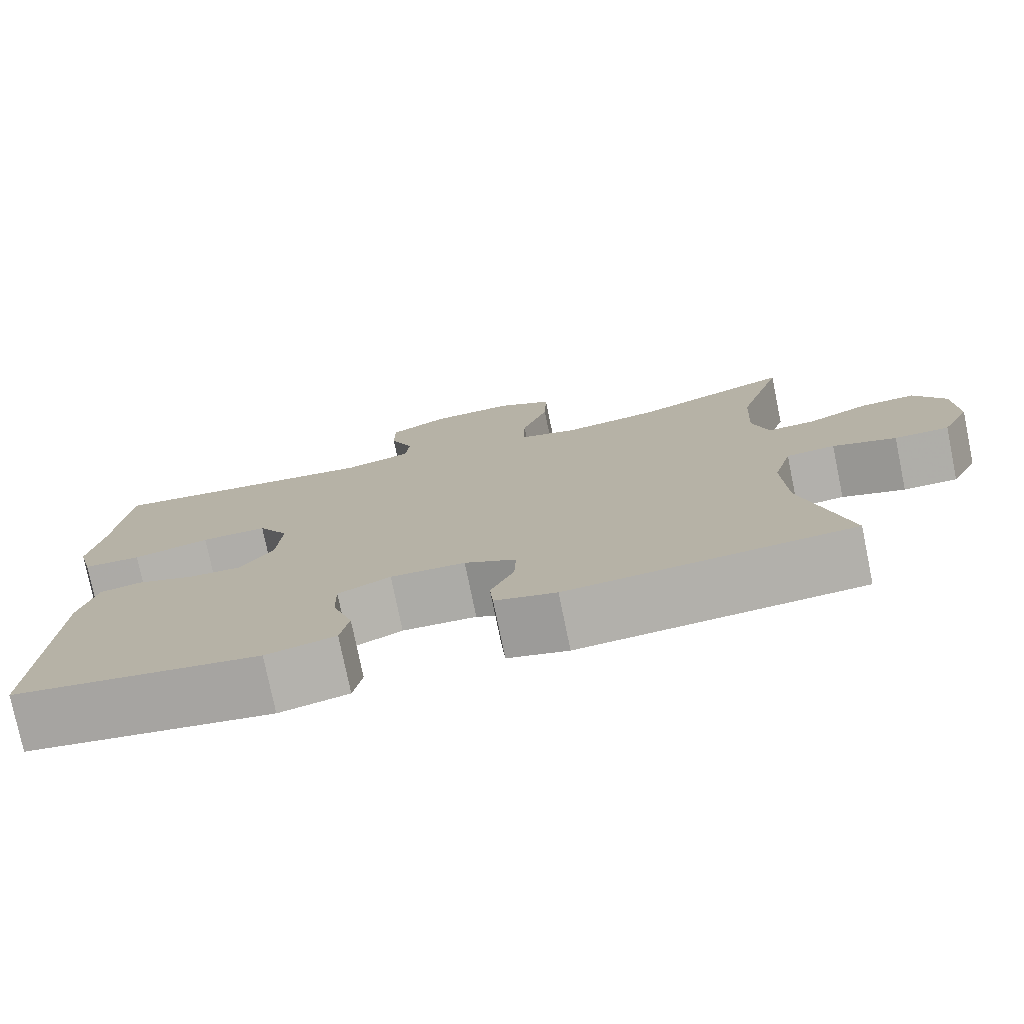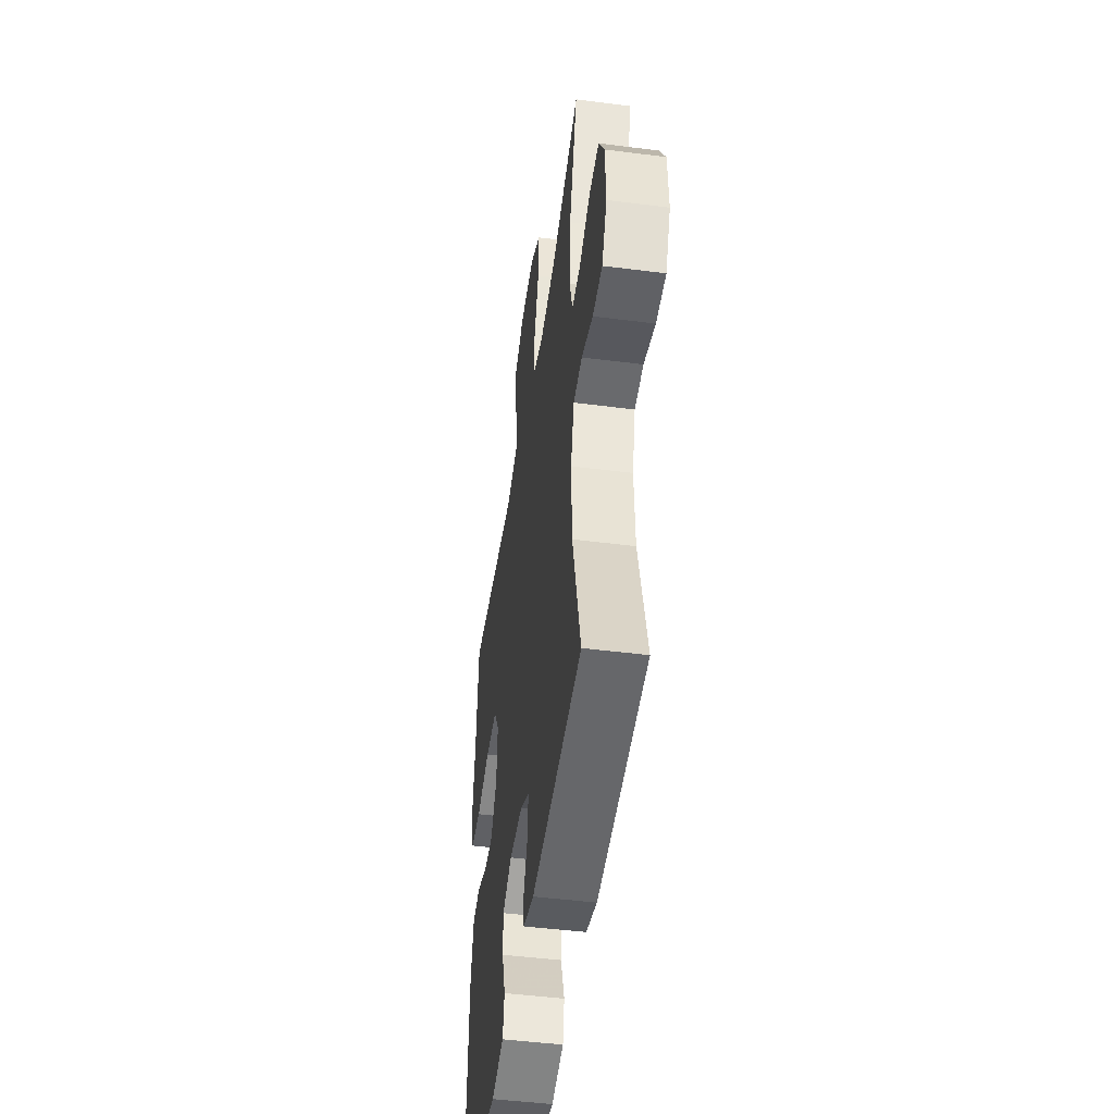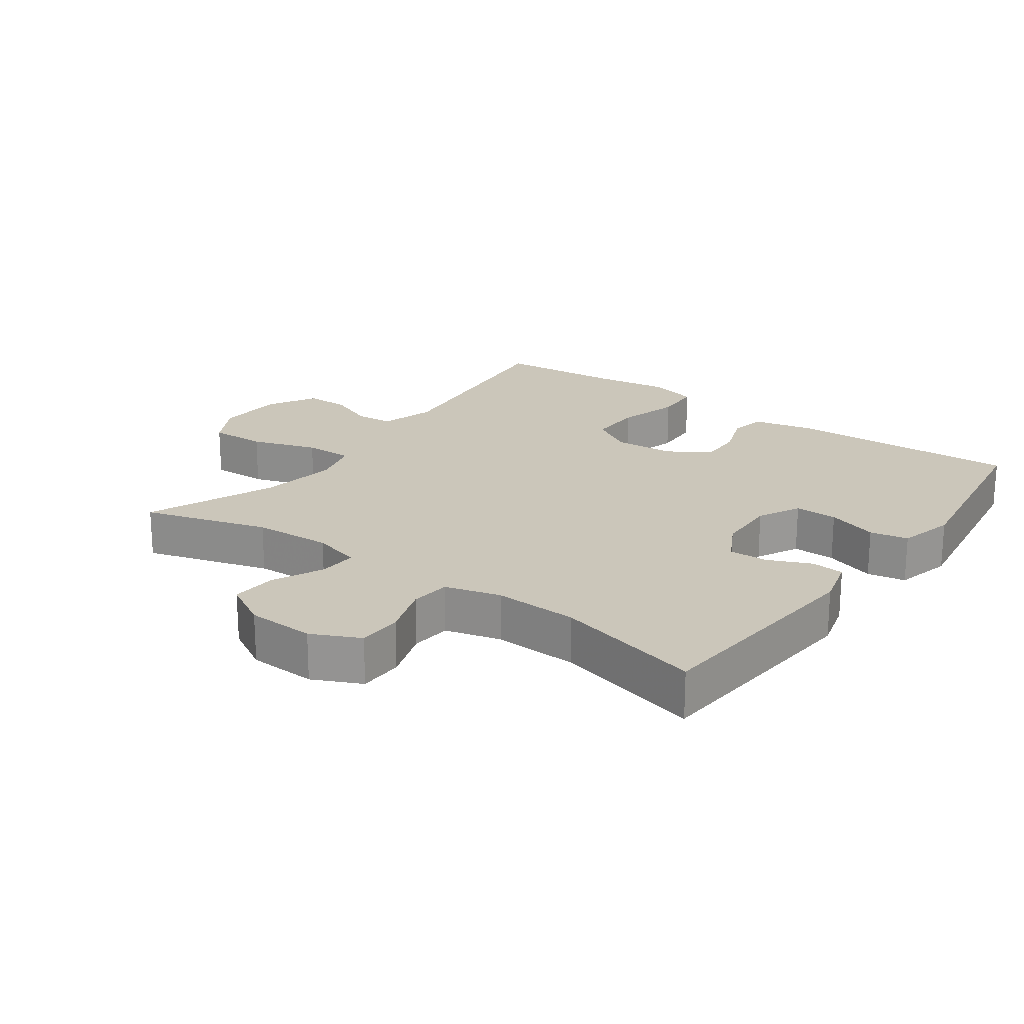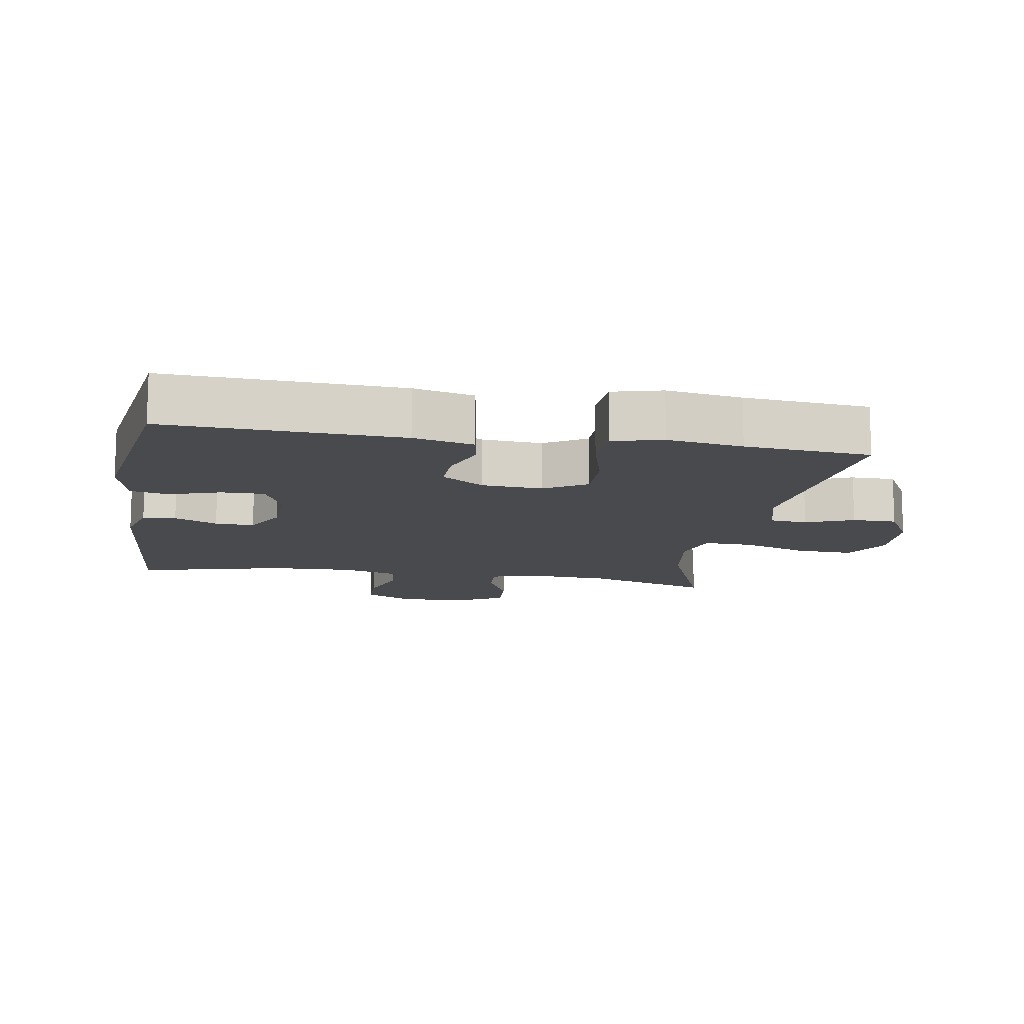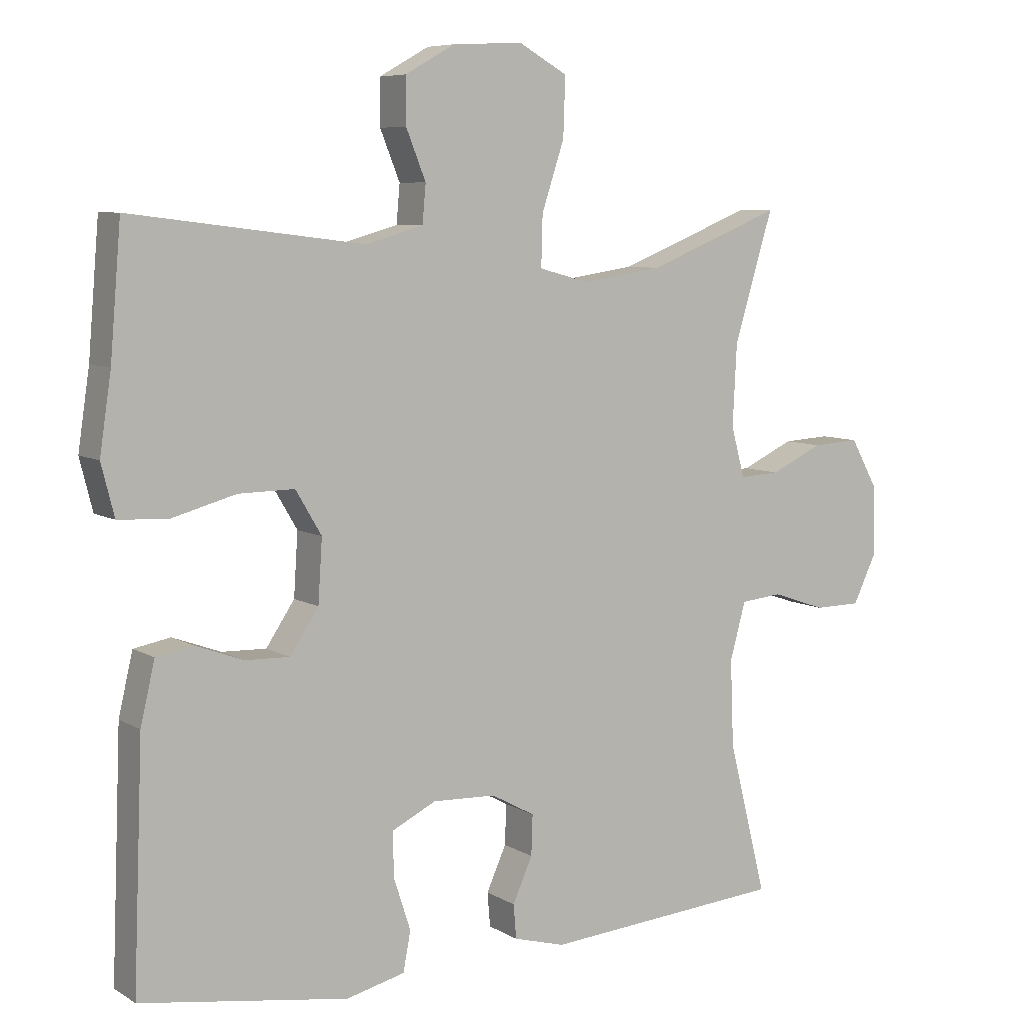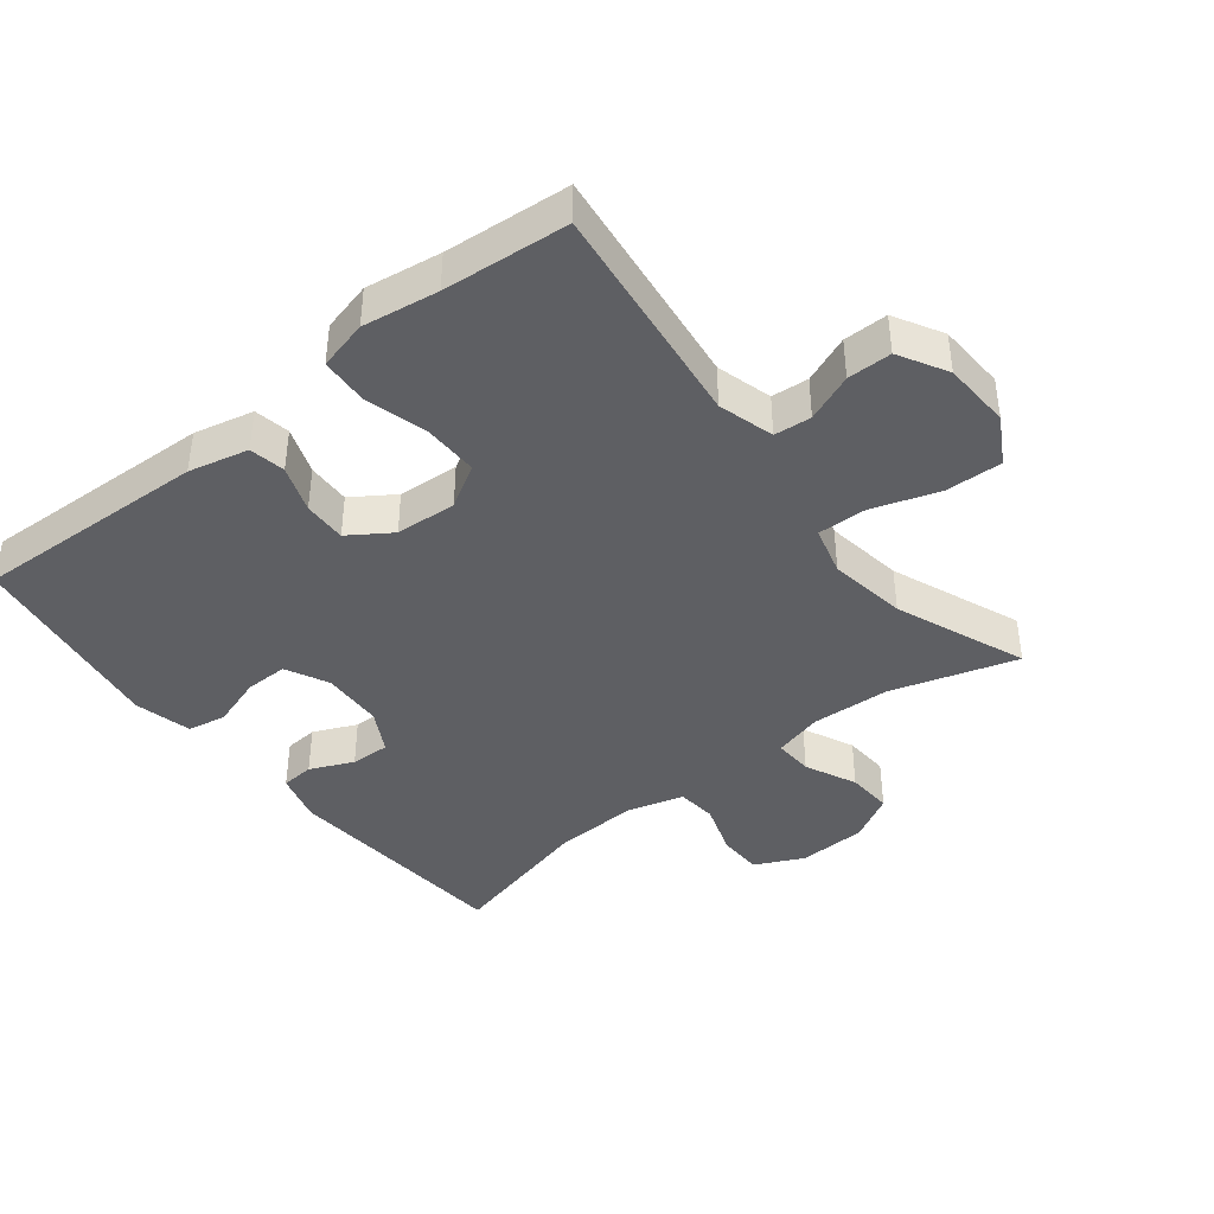
<metadata>
{"format":"obj","ext":"obj","renderer":"f3d","projection":"perspective","resolution":1024,"background":"white","views":[{"elev":-77.2,"azim":11.6,"up":"+Z"},{"elev":-47.5,"azim":81.8,"up":"+Z"},{"elev":21.1,"azim":126.1,"up":"+Y"},{"elev":-12.9,"azim":-99.5,"up":"+Y"},{"elev":7.2,"azim":-31.8,"up":"+Z"},{"elev":-41.2,"azim":-51.7,"up":"+Y"}]}
</metadata>
<code>
v -0.5 0.07 -0.5
v -0.486 0.07 -0.146
v -0.465 0.07 -0.056
v -0.411 0.07 -0.046
v -0.34 0.07 -0.072
v -0.275 0.07 -0.074
v -0.233 0.07 -0.011
v -0.227 0.07 0.081
v -0.265 0.07 0.145
v -0.347 0.07 0.144
v -0.442 0.07 0.118
v -0.514 0.07 0.122
v -0.533 0.07 0.197
v -0.516 0.07 0.311
v -0.5 0.07 0.5
v -0.158 0.07 0.458
v -0.074 0.07 0.482
v -0.069 0.07 0.538
v -0.098 0.07 0.61
v -0.098 0.07 0.677
v -0.025 0.07 0.718
v 0.078 0.07 0.723
v 0.149 0.07 0.683
v 0.146 0.07 0.597
v 0.113 0.07 0.497
v 0.111 0.07 0.423
v 0.185 0.07 0.403
v 0.303 0.07 0.421
v 0.5 0.07 0.5
v 0.443 0.07 0.311
v 0.437 0.07 0.192
v 0.457 0.07 0.118
v 0.516 0.07 0.121
v 0.593 0.07 0.157
v 0.662 0.07 0.161
v 0.701 0.07 0.091
v 0.705 0.07 -0.012
v 0.67 0.07 -0.085
v 0.602 0.07 -0.086
v 0.523 0.07 -0.059
v 0.462 0.07 -0.065
v 0.439 0.07 -0.149
v 0.444 0.07 -0.276
v 0.5 0.07 -0.5
v 0.147 0.07 -0.528
v 0.071 0.07 -0.507
v 0.067 0.07 -0.457
v 0.096 0.07 -0.392
v 0.098 0.07 -0.333
v 0.034 0.07 -0.298
v -0.059 0.07 -0.294
v -0.124 0.07 -0.326
v -0.123 0.07 -0.391
v -0.098 0.07 -0.468
v -0.109 0.07 -0.526
v -0.195 0.07 -0.547
v -0.5 0 -0.5
v -0.486 0 -0.146
v -0.465 0 -0.056
v -0.411 0 -0.046
v -0.34 0 -0.072
v -0.275 0 -0.074
v -0.233 0 -0.011
v -0.227 0 0.081
v -0.265 0 0.145
v -0.347 0 0.144
v -0.442 0 0.118
v -0.514 0 0.122
v -0.533 0 0.197
v -0.516 0 0.311
v -0.5 0 0.5
v -0.158 0 0.458
v -0.074 0 0.482
v -0.069 0 0.538
v -0.098 0 0.61
v -0.098 0 0.677
v -0.025 0 0.718
v 0.078 0 0.723
v 0.149 0 0.683
v 0.146 0 0.597
v 0.113 0 0.497
v 0.111 0 0.423
v 0.185 0 0.403
v 0.303 0 0.421
v 0.5 0 0.5
v 0.443 0 0.311
v 0.437 0 0.192
v 0.457 0 0.118
v 0.516 0 0.121
v 0.593 0 0.157
v 0.662 0 0.161
v 0.701 0 0.091
v 0.705 0 -0.012
v 0.67 0 -0.085
v 0.602 0 -0.086
v 0.523 0 -0.059
v 0.462 0 -0.065
v 0.439 0 -0.149
v 0.444 0 -0.276
v 0.5 0 -0.5
v 0.147 0 -0.528
v 0.071 0 -0.507
v 0.067 0 -0.457
v 0.096 0 -0.392
v 0.098 0 -0.333
v 0.034 0 -0.298
v -0.059 0 -0.294
v -0.124 0 -0.326
v -0.123 0 -0.391
v -0.098 0 -0.468
v -0.109 0 -0.526
v -0.195 0 -0.547
f 3 4 5
f 2 3 5
f 1 2 5
f 56 1 5
f 55 56 5
f 54 55 5
f 53 54 5
f 52 53 5 6
f 51 52 6 7
f 50 51 7 8
f 49 50 8 9
f 46 47 48
f 45 46 48
f 44 45 48
f 43 44 48
f 42 43 48 49
f 41 42 49 9
f 38 39 40
f 37 38 40
f 36 37 40
f 35 36 40
f 34 35 40
f 33 34 40
f 32 33 40 41
f 31 32 41 9
f 28 29 30
f 31 9 10
f 30 31 10
f 28 30 10
f 27 28 10
f 23 24 25
f 22 23 25
f 21 22 25
f 20 21 25
f 19 20 25
f 18 19 25
f 17 18 25 26
f 16 17 26
f 10 11 12
f 27 10 12
f 26 27 12
f 16 26 12
f 15 16 12
f 14 15 12
f 12 13 14
f 61 60 59
f 61 59 58
f 61 58 57
f 61 57 112
f 61 112 111
f 61 111 110
f 61 110 109
f 62 61 109 108
f 63 62 108 107
f 64 63 107 106
f 65 64 106 105
f 104 103 102
f 104 102 101
f 104 101 100
f 104 100 99
f 105 104 99 98
f 65 105 98 97
f 96 95 94
f 96 94 93
f 96 93 92
f 96 92 91
f 96 91 90
f 96 90 89
f 97 96 89 88
f 65 97 88 87
f 86 85 84
f 66 65 87
f 66 87 86
f 66 86 84
f 66 84 83
f 81 80 79
f 81 79 78
f 81 78 77
f 81 77 76
f 81 76 75
f 81 75 74
f 82 81 74 73
f 82 73 72
f 68 67 66
f 68 66 83
f 68 83 82
f 68 82 72
f 68 72 71
f 68 71 70
f 70 69 68
f 1 57 58 2
f 2 58 59 3
f 3 59 60 4
f 4 60 61 5
f 5 61 62 6
f 6 62 63 7
f 7 63 64 8
f 8 64 65 9
f 9 65 66 10
f 10 66 67 11
f 11 67 68 12
f 12 68 69 13
f 13 69 70 14
f 14 70 71 15
f 15 71 72 16
f 16 72 73 17
f 17 73 74 18
f 18 74 75 19
f 19 75 76 20
f 20 76 77 21
f 21 77 78 22
f 22 78 79 23
f 23 79 80 24
f 24 80 81 25
f 25 81 82 26
f 26 82 83 27
f 27 83 84 28
f 28 84 85 29
f 29 85 86 30
f 30 86 87 31
f 31 87 88 32
f 32 88 89 33
f 33 89 90 34
f 34 90 91 35
f 35 91 92 36
f 36 92 93 37
f 37 93 94 38
f 38 94 95 39
f 39 95 96 40
f 40 96 97 41
f 41 97 98 42
f 42 98 99 43
f 43 99 100 44
f 44 100 101 45
f 45 101 102 46
f 46 102 103 47
f 47 103 104 48
f 48 104 105 49
f 49 105 106 50
f 50 106 107 51
f 51 107 108 52
f 52 108 109 53
f 53 109 110 54
f 54 110 111 55
f 55 111 112 56
f 56 112 57 1

</code>
